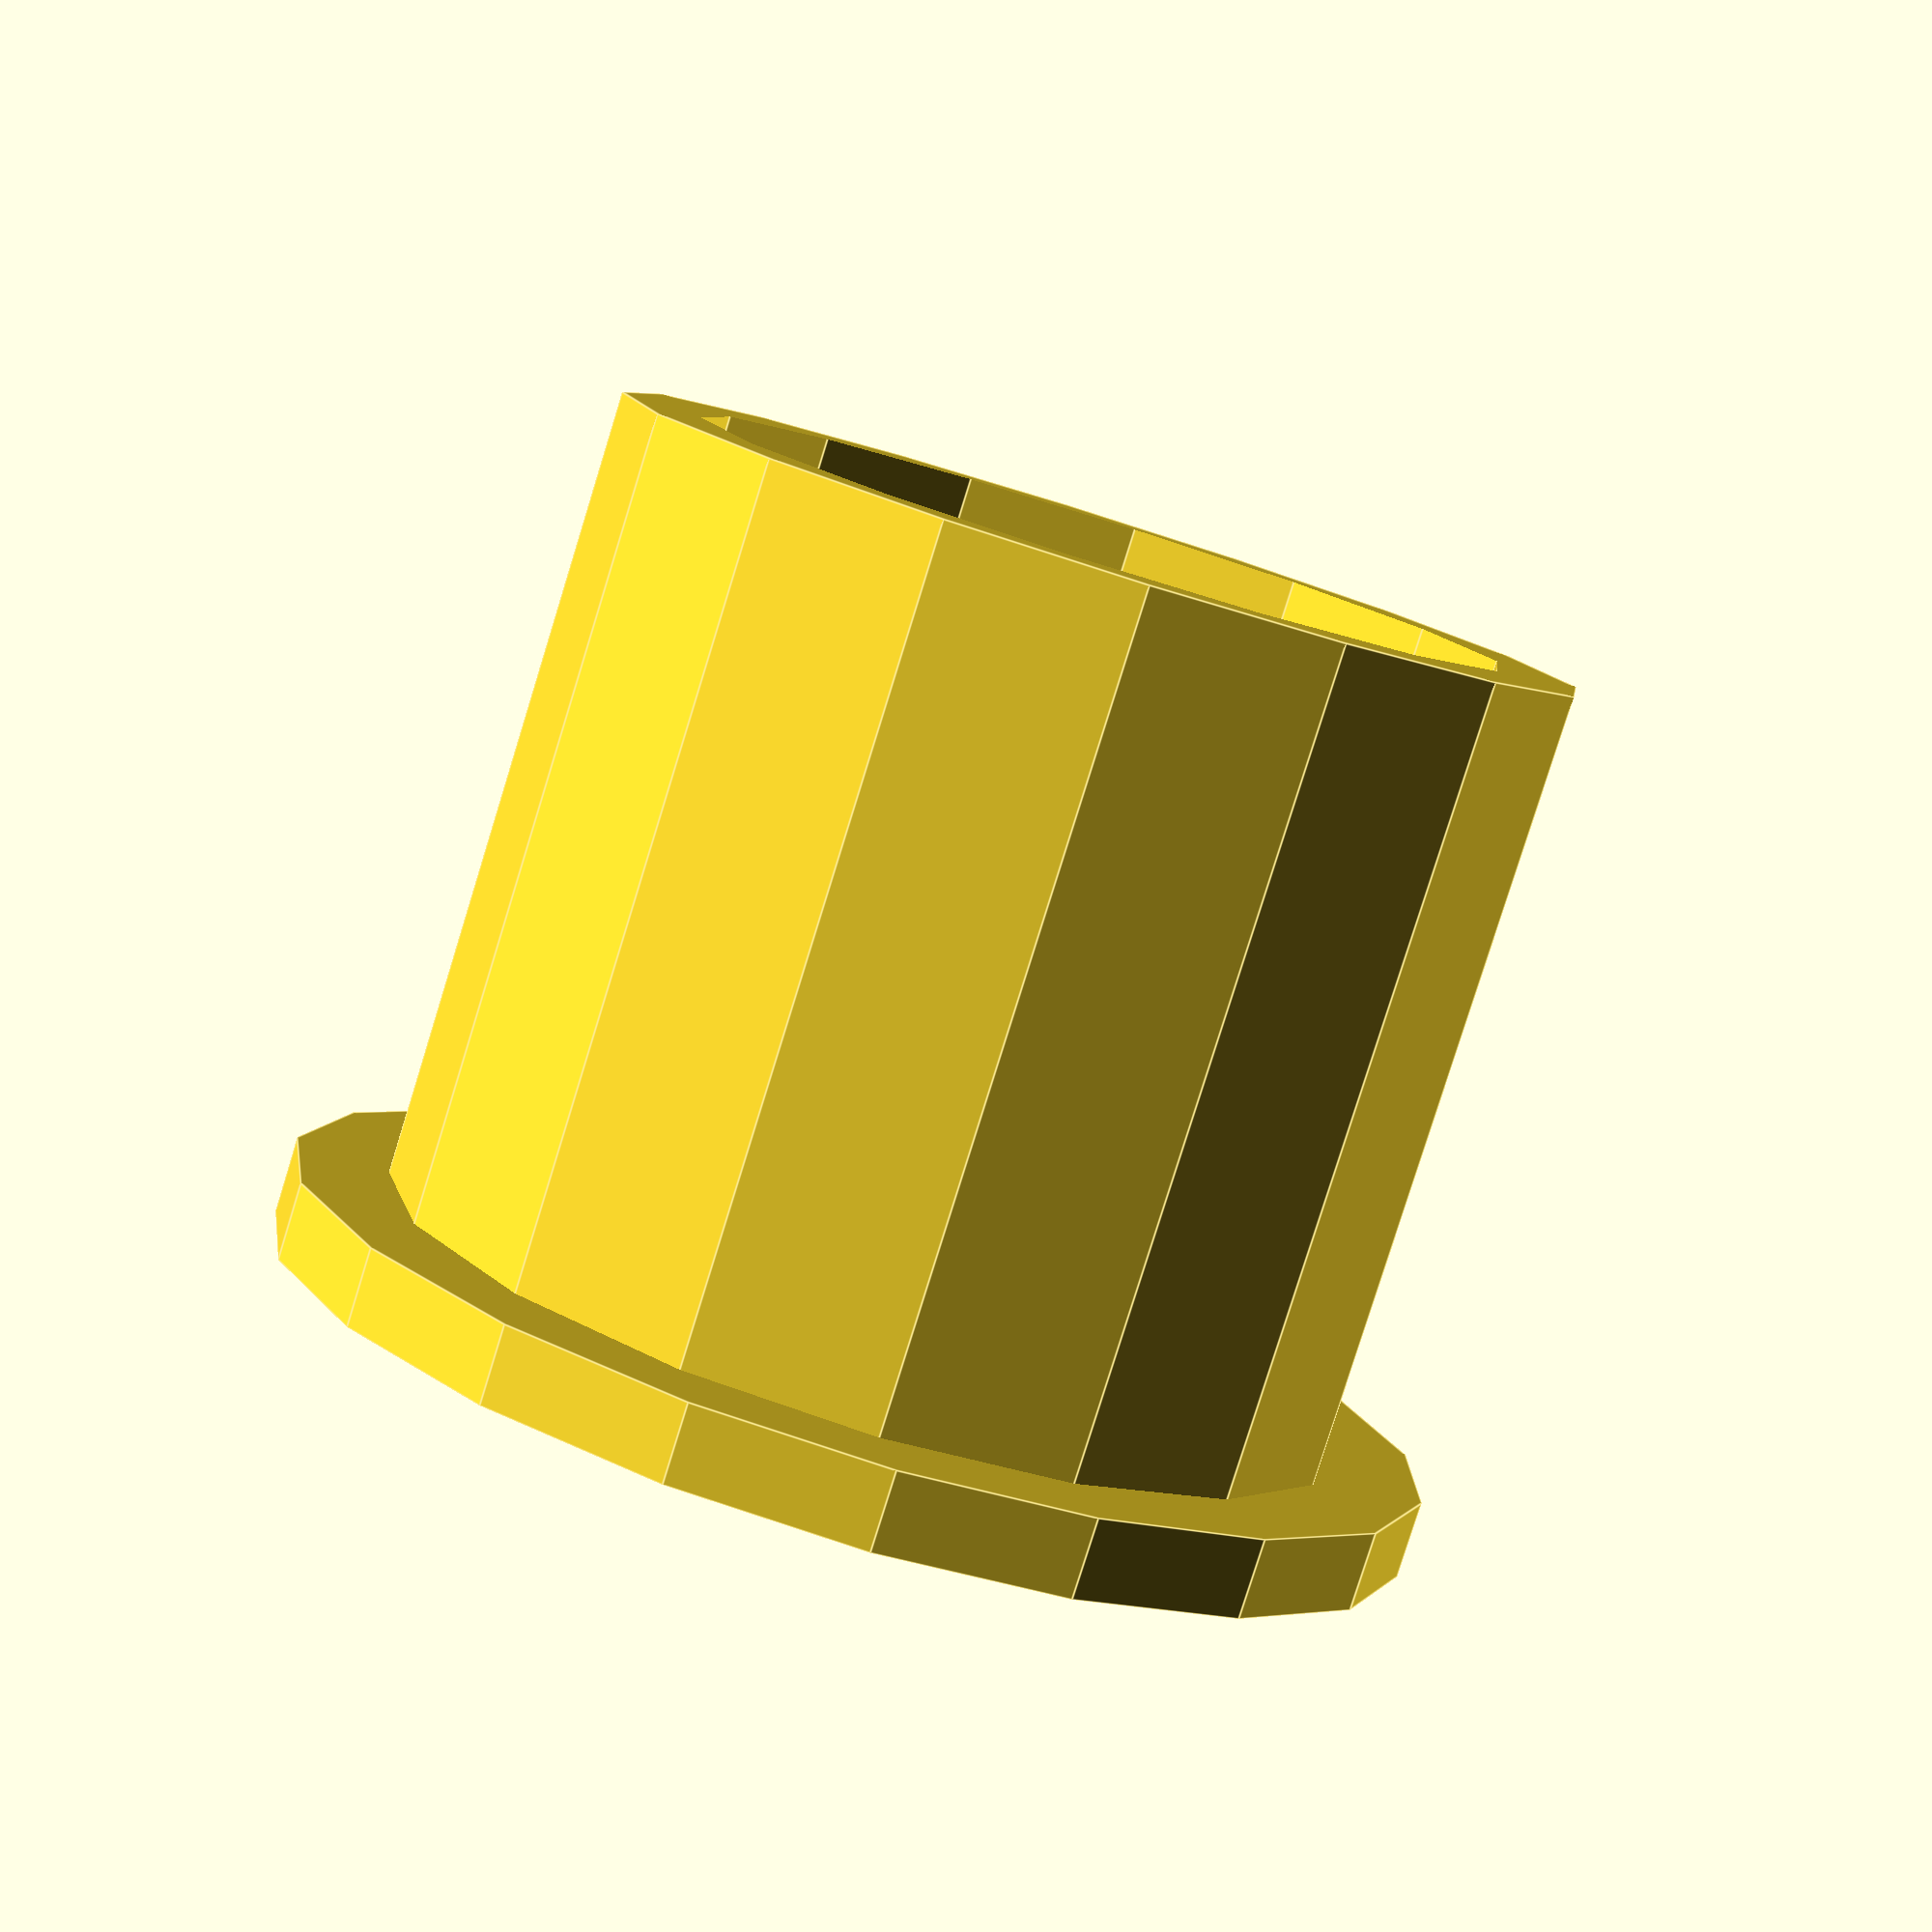
<openscad>
// -*- mode: SCAD ; c-file-style: "ellemtel" ; coding: utf-8 -*-
//
// Buchse (bushing)
//
// © 2017 Roland Sieker <ospalh@gmail.com>
// Licence: CC-0 4.0

d_i = 4.2;
d_a = 5;
h = 4.5;
d_k = 6;
h_k = 0.4;

preview = true;

ms = 0.1;  // Muggeseggele



pa = 5;
ps = 1;
ra = 1;
rs = 0.1;
$fs = (preview) ? ps : rs;
$fa = (preview) ? pa : ra;



difference()
{
   union()
   {
      cylinder(d=d_k, h=h_k);
      cylinder(d=d_a, h=h);
   }
   translate([0,0,-ms])
   {
      cylinder(d=d_i, h=h+2*ms);
   }
}

</openscad>
<views>
elev=81.4 azim=199.3 roll=342.7 proj=p view=edges
</views>
